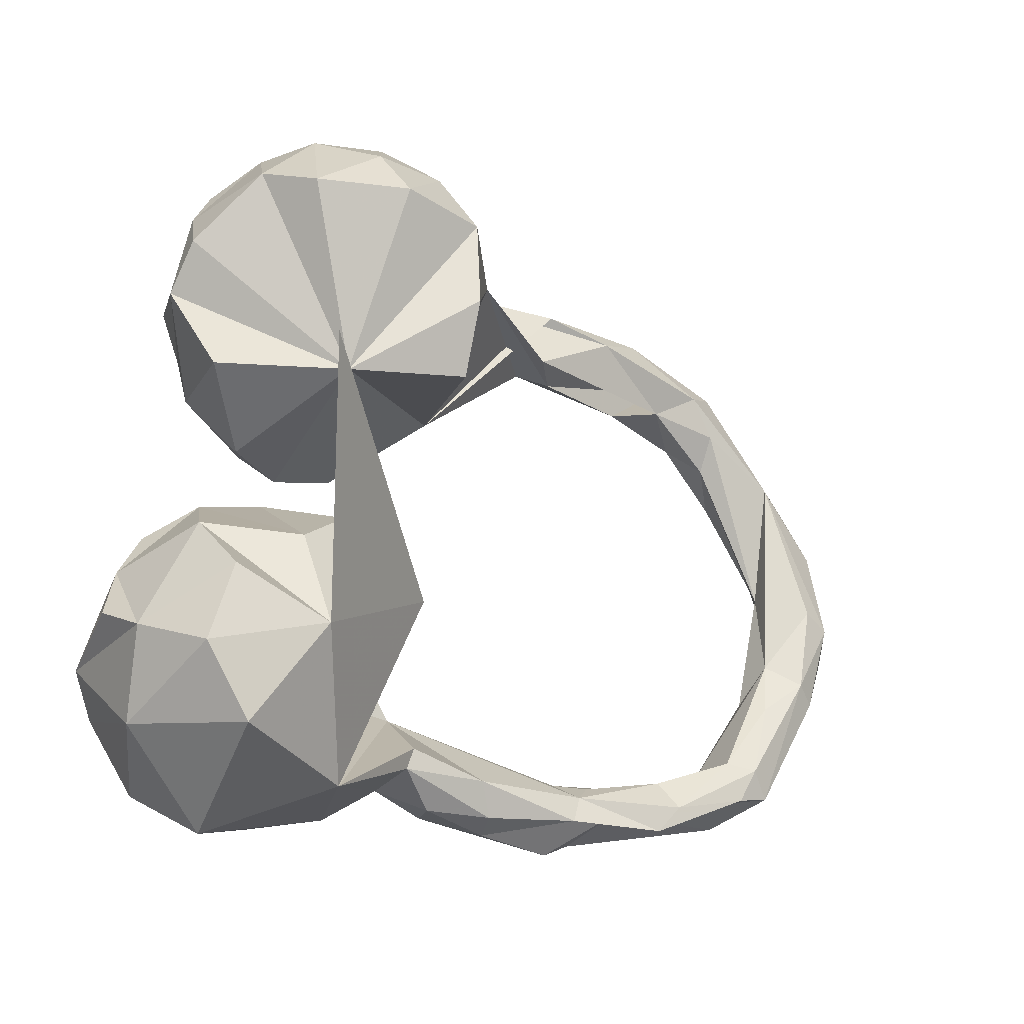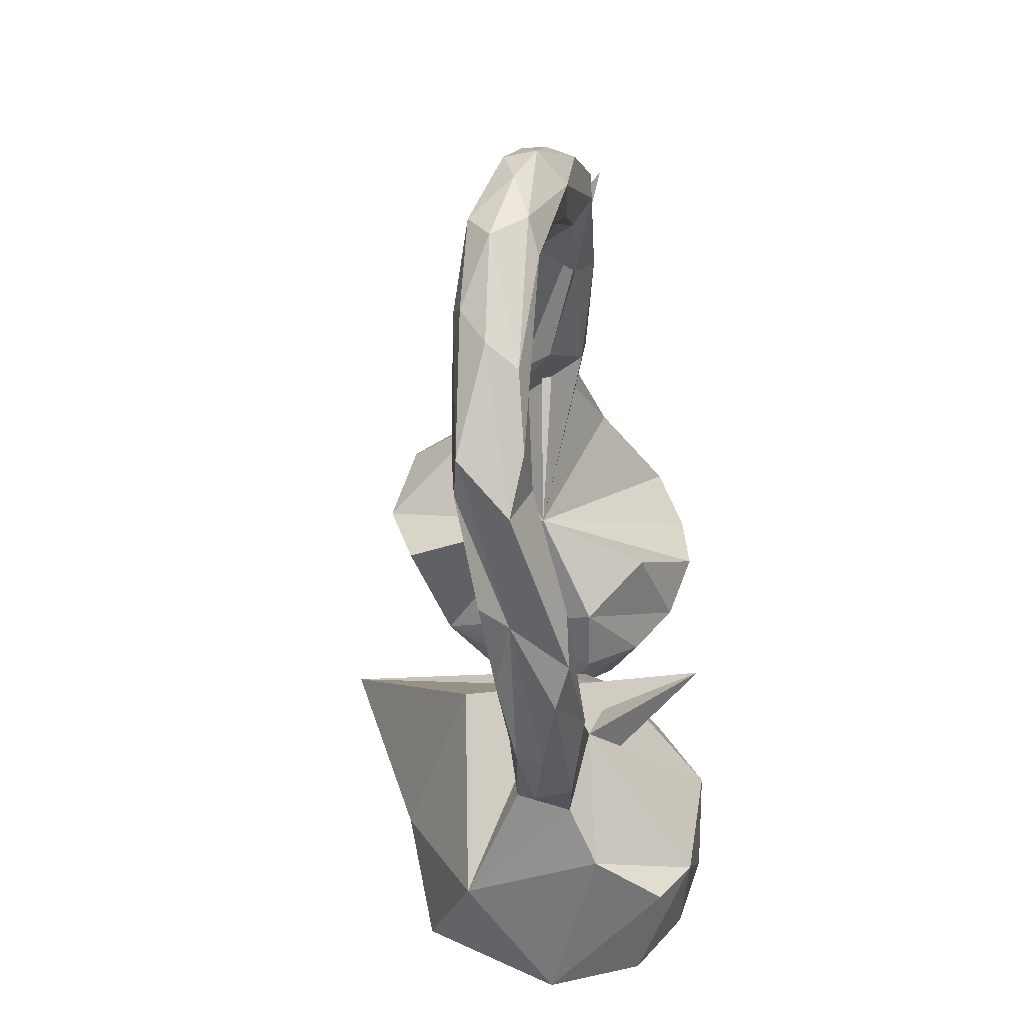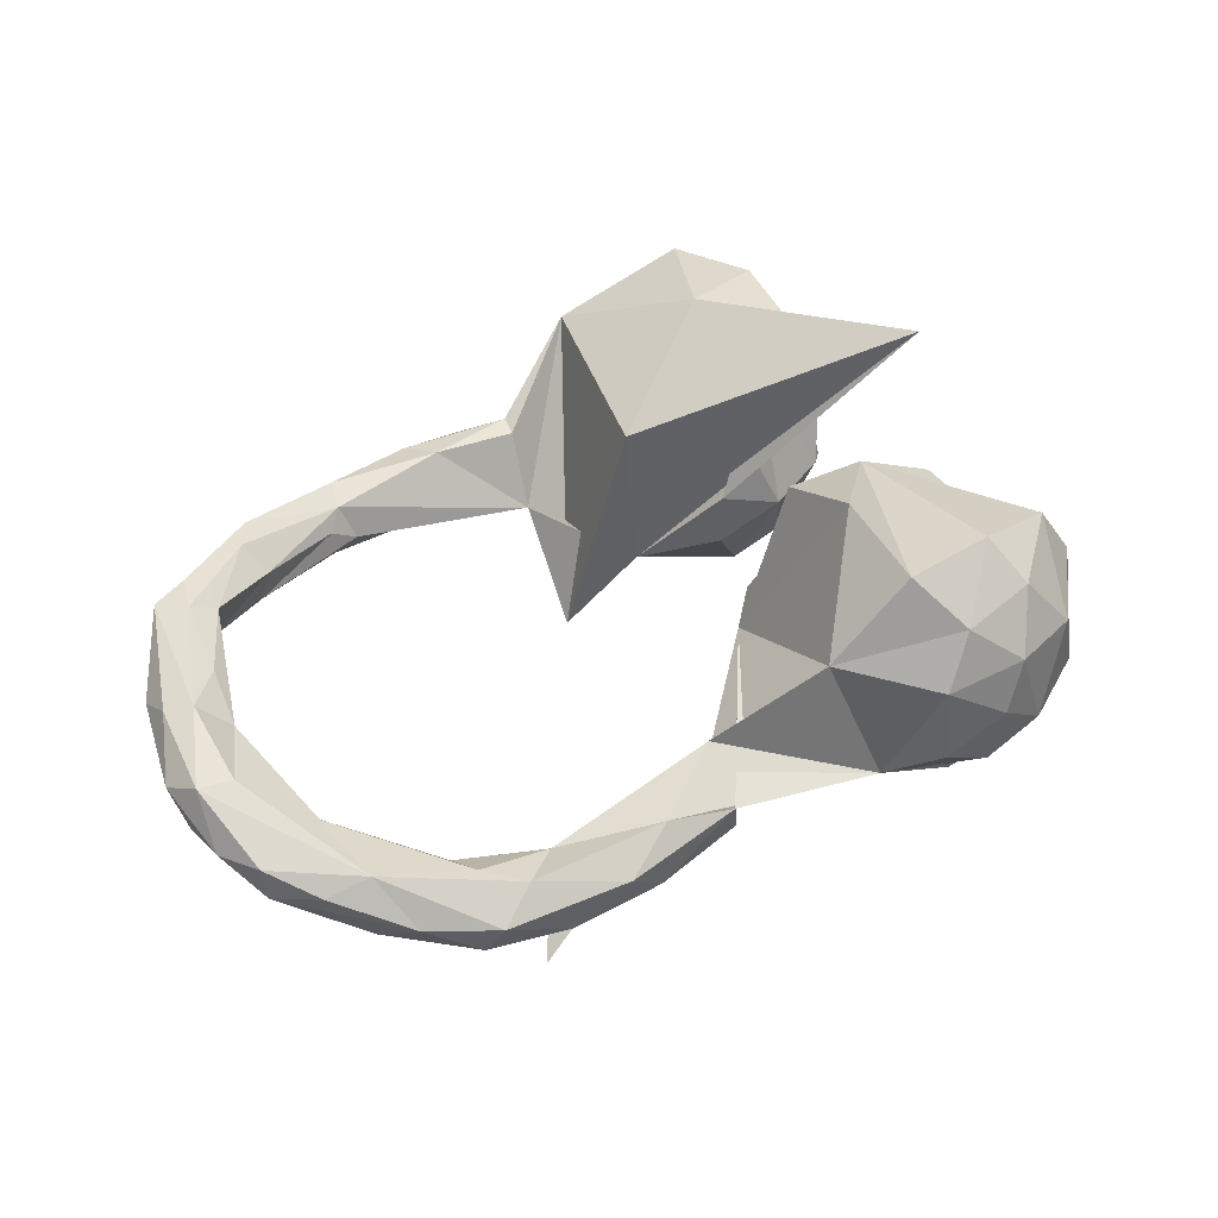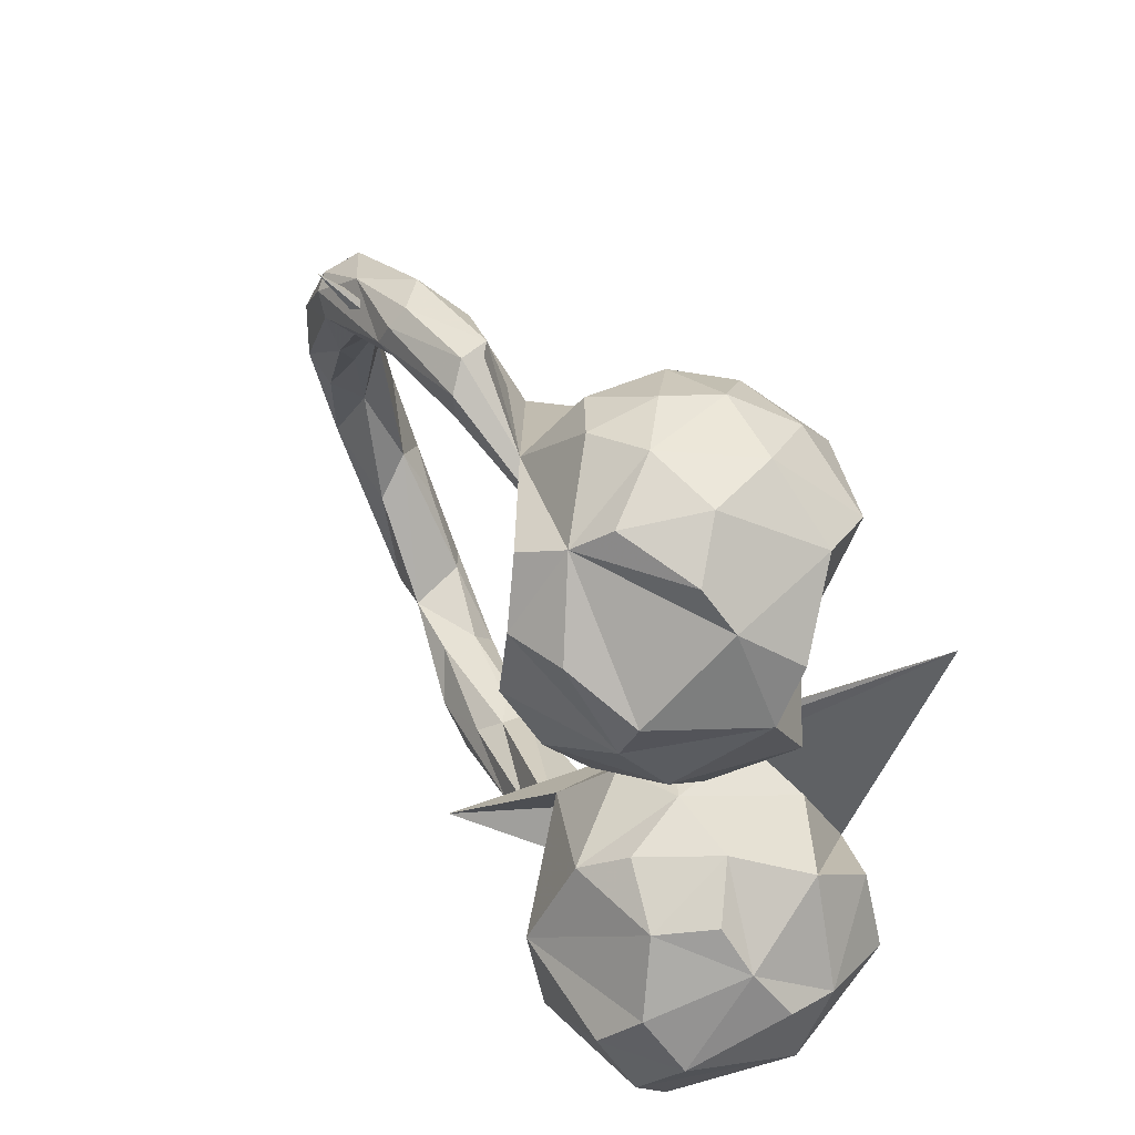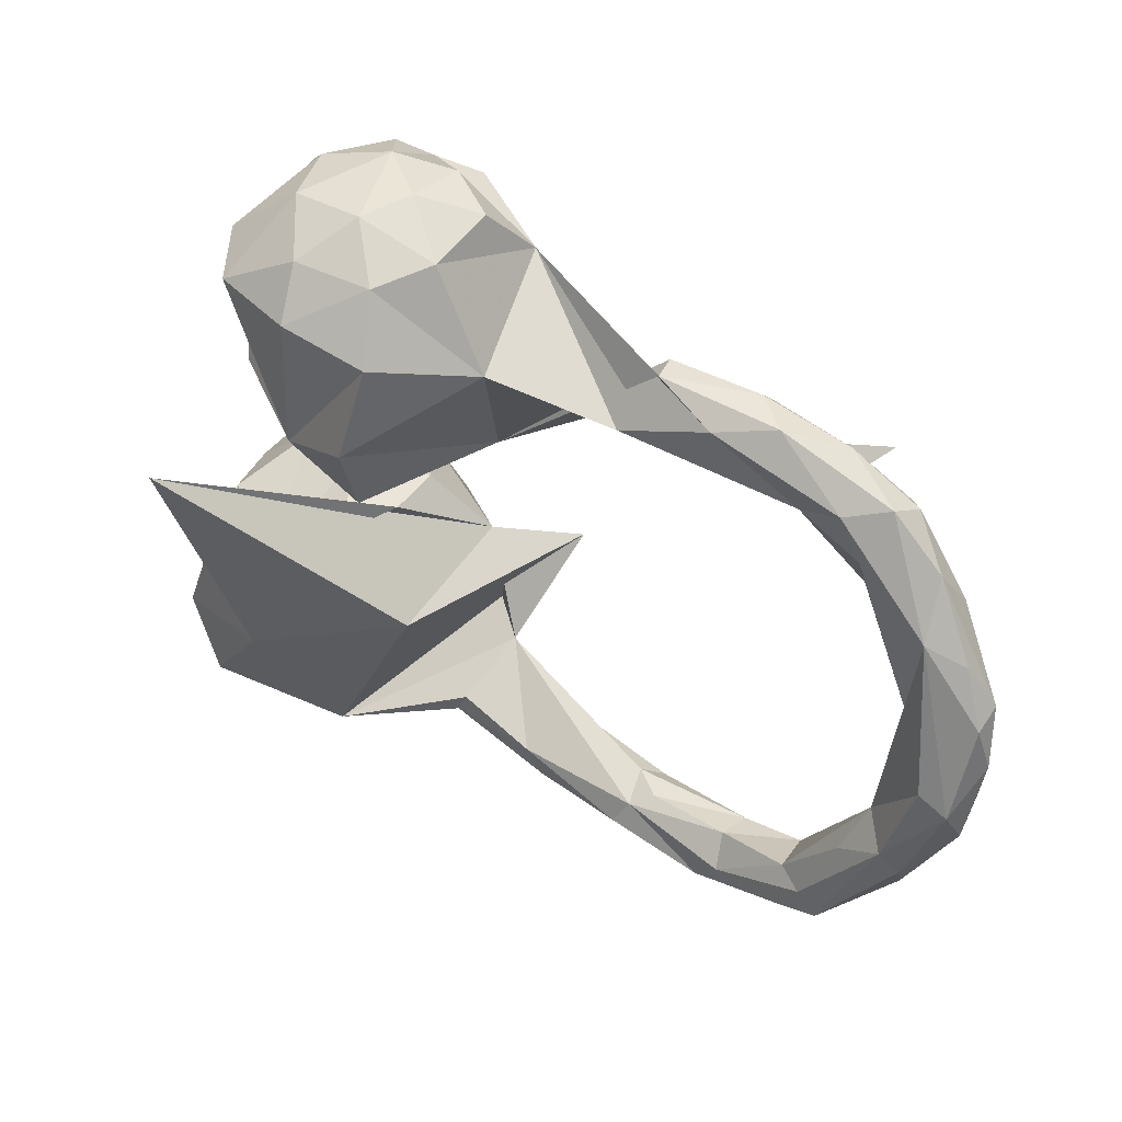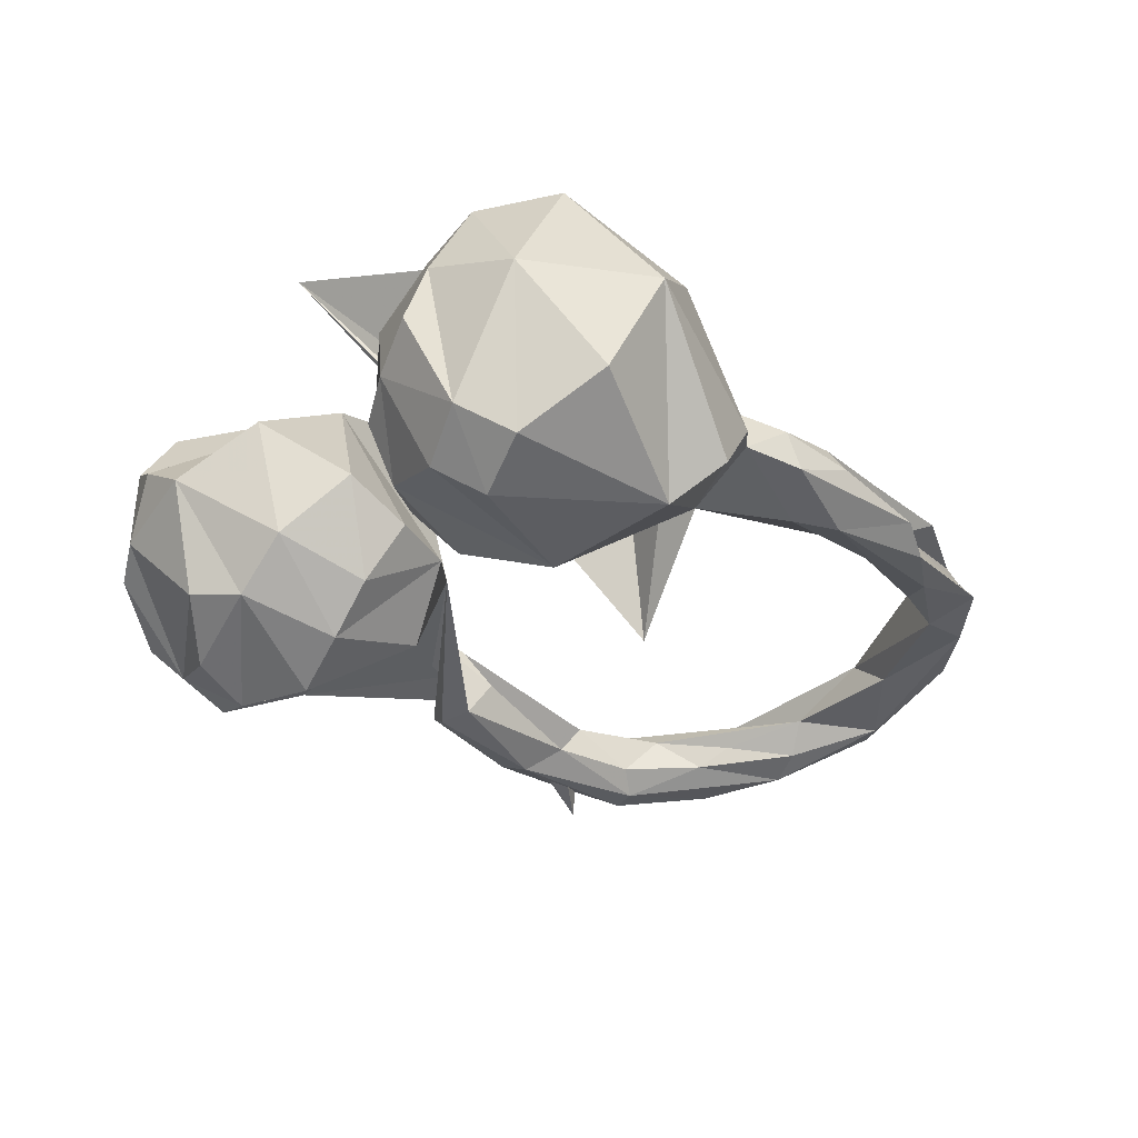
<metadata>
{"format":"obj","ext":"obj","renderer":"f3d","projection":"perspective","resolution":1024,"background":"white","views":[{"elev":-12.9,"azim":-36.0,"up":"+Y"},{"elev":-48.1,"azim":92.9,"up":"+Y"},{"elev":43.6,"azim":134.3,"up":"+Z"},{"elev":45.3,"azim":-120.7,"up":"+Y"},{"elev":42.9,"azim":33.4,"up":"+Y"},{"elev":-32.9,"azim":-54.0,"up":"+Z"}]}
</metadata>
<code>
v 0.9082 -0.02701 0.005731
v 0.8923 0.06252 -0.02734
v 0.8954 -0.1522 0.04151
v 0.8914 0.05022 0.02278
v 0.893 -0.1101 -0.01355
v 0.8825 -0.09369 0.07378
v 0.8389 0.04825 -0.06993
v 0.851 -0.1493 -0.02669
v 0.7898 0.1693 0.02209
v 0.8271 -0.2361 0.08653
v 0.8361 -0.06512 0.07847
v 0.8511 0.1358 -0.003965
v 0.786 -0.3239 0.005744
v 0.7778 0.2505 -0.03863
v 0.8084 -0.002758 -0.0496
v 0.816 -0.2985 0.05093
v 0.7534 -0.1693 0.05031
v 0.7954 -0.2031 0.09875
v 0.8017 0.1821 -0.08293
v 0.7809 -0.03612 -0.002558
v 0.6717 0.2596 -0.1079
v 0.7204 0.1393 -0.06646
v 0.6979 -0.4025 0.002631
v 0.7405 0.09116 -0.03343
v 0.7371 -0.2332 -0.003691
v 0.7131 0.3121 -0.08466
v 0.6974 0.3397 -0.0307
v 0.7212 -0.2513 0.08381
v 0.6728 -0.3659 0.106
v 0.6696 0.1979 -0.02069
v 0.7021 -0.4143 0.09757
v 0.6908 0.2998 -0.1079
v 0.6705 0.2577 0.008182
v 0.6302 -0.3536 0.08089
v 0.6333 -0.4652 0.02638
v 0.5589 0.2891 -0.0128
v 0.6177 -0.3875 -0.005591
v 0.6336 0.2418 -0.0759
v 0.6402 -0.4194 0.1038
v 0.5158 -0.4366 0.08472
v 0.4092 -0.4511 0.03815
v 0.6333 0.3249 0.007459
v 0.4799 0.3489 -0.109
v 0.5143 0.4091 -0.02259
v 0.6017 0.3744 -0.08146
v 0.5022 -0.3932 0.04436
v 0.5151 -0.4028 -0.009834
v 0.4586 0.414 -0.07181
v 0.6486 0.3689 -0.1239
v 0.5058 0.2907 -0.07625
v 0.3721 -0.5013 -0.04675
v 0.4753 -0.4783 0.07898
v 0.3275 -0.4284 0.04923
v 0.3416 -0.4306 -0.04197
v 0.4614 0.387 -0.09979
v 0.4501 -0.4644 -0.04678
v 0.4231 0.3883 0.01474
v 0.3606 -0.4101 0.02528
v 0.3053 -0.4688 0.06376
v 0.3143 -0.404 -0.008081
v 0.284 0.3828 -0.09022
v 0.2738 0.3301 0.02357
v 0.2928 0.3315 -0.08238
v 0.2047 -0.4506 -0.06624
v 0.3095 0.4219 -0.06045
v 0.3209 0.3054 -0.02728
v 0.308 -0.5204 -0.02409
v 0.3194 0.4266 -0.01284
v 0.127 -0.4127 0.0526
v 0.1459 -0.4035 -0.0636
v 0.1606 -0.4954 0.000434
v 0.04397 0.1832 -0.002854
v 0.09676 0.4047 0.104
v 0.02107 -0.3102 -0.07116
v 0.148 -0.4703 0.0405
v 0.06516 -0.4698 -0.04113
v -0.001875 -0.3678 0.044
v 0.03669 0.4749 -0.1203
v -0.01674 -0.4013 0.04666
v -0.01754 0.452 0.2369
v -0.04797 0.5438 0.1723
v 0.04089 -0.2003 -0.2529
v -0.02383 -0.4305 -0.03599
v 0.04205 -0.4623 0.01629
v -0.04659 -0.1483 0.1357
v -0.05609 -0.1312 -0.1206
v 0.005379 0.5682 -0.03939
v 0.007583 0.559 0.08923
v -0.04806 0.1634 -0.1762
v -0.1005 -0.4789 -0.07434
v -0.04008 0.3119 0.2786
v -0.07498 0.5893 -0.08505
v -0.1896 0.523 -0.1797
v -0.0412 0.1962 0.2406
v -0.07948 0.6069 0.02139
v -0.154 0.4828 0.2478
v -0.3474 0.1857 0.3599
v -0.1285 0.4888 -0.2238
v -0.2032 -0.4098 -0.2292
v -0.1653 0.6113 -0.04572
v -0.1406 -0.02016 -0.06748
v -0.1367 -0.01627 0.02854
v -0.1771 -0.49 -0.1765
v -0.09738 0.07872 -0.0786
v -0.1756 0.402 -0.2626
v -0.1156 0.6013 0.1028
v -0.2069 -0.2178 -0.2606
v -0.1716 0.5525 0.1873
v -0.2342 -0.06733 -0.1938
v -0.162 0.2821 -0.2693
v -0.2839 -0.07578 0.1649
v -0.2026 0.06434 -0.07431
v -0.2831 -0.2215 0.246
v -0.2035 0.1905 -0.2279
v -0.2972 0.481 0.203
v -0.1897 -0.03026 0.1256
v -0.2257 0.5639 -0.1331
v -0.25 0.009663 -0.03384
v -0.3272 0.2707 -0.1851
v -0.2204 0.1921 0.181
v -0.2682 0.4048 -0.2334
v -0.1988 -0.4478 0.1374
v -0.2377 0.5904 0.09239
v -0.2215 0.1212 -0.1625
v -0.3649 -0.5182 0.007275
v -0.2873 -0.02222 -0.1355
v -0.335 0.5242 -0.07398
v -0.3455 0.186 -0.1174
v -0.2748 0.5837 -0.01676
v -0.3006 0.09067 -0.02594
v -0.3802 0.4689 -0.04723
v -0.3985 -0.3736 0.213
v -0.3957 -0.2454 -0.2551
v -0.3459 0.5055 0.1163
v -0.3615 0.3443 -0.1763
v -0.432 0.326 -0.01408
v -0.4234 -0.061 0.09103
v -0.3928 0.2009 0.0638
v -0.3631 -0.00799 -0.02455
v -0.4207 0.4021 0.03521
v -0.413 -0.1371 0.1903
v -0.3863 -0.07044 -0.1632
v -0.4074 -0.4536 -0.1387
v -0.4593 -0.2565 0.1947
v -0.4336 -0.05892 -0.07802
v -0.4397 -0.1803 -0.2069
v -0.4856 -0.1226 -0.05547
v -0.4435 -0.3311 -0.217
v -0.4939 -0.2616 -0.1677
v -0.4989 -0.3647 0.02617
v -0.5102 -0.2223 0.07293
v -0.5268 -0.1957 -0.0124
f 143 99 125
f 103 125 99
f 76 67 71
f 41 71 67
f 84 76 71
f 64 67 76
f 74 53 60
f 58 60 53
f 70 74 60
f 69 53 74
f 74 82 122
f 85 122 82
f 77 74 122
f 40 34 46
f 37 46 34
f 53 40 46
f 29 34 40
f 150 143 125
f 148 143 150
f 75 84 71
f 83 76 84
f 79 83 84
f 122 83 79
f 77 122 79
f 90 83 122
f 51 41 67
f 75 71 41
f 75 41 59
f 52 59 41
f 69 75 59
f 53 69 59
f 79 75 69
f 79 84 75
f 77 79 69
f 74 77 69
f 147 152 151
f 149 151 152
f 137 147 151
f 53 59 52
f 39 52 41
f 40 53 52
f 139 147 137
f 141 137 151
f 39 40 52
f 86 85 82
f 113 122 85
f 41 35 31
f 16 31 35
f 39 41 31
f 51 35 41
f 29 39 31
f 29 40 39
f 58 53 46
f 113 97 116
f 102 116 97
f 111 113 116
f 85 97 113
f 28 34 29
f 86 102 97
f 118 116 102
f 18 29 31
f 72 94 120
f 91 120 94
f 72 91 94
f 80 120 91
f 73 91 72
f 115 120 96
f 80 96 120
f 73 80 91
f 122 125 90
f 103 90 125
f 149 150 151
f 144 151 150
f 113 137 141
f 144 141 151
f 111 137 113
f 144 113 141
f 139 137 111
f 86 97 85
f 118 111 116
f 132 125 122
f 132 150 125
f 132 144 150
f 132 113 144
f 113 132 122
f 133 107 99
f 74 99 107
f 148 133 99
f 146 107 133
f 57 44 68
f 48 68 44
f 78 57 68
f 42 44 57
f 27 44 42
f 36 42 57
f 62 36 57
f 33 42 36
f 45 44 27
f 9 27 42
f 9 42 33
f 14 27 9
f 20 9 33
f 9 12 14
f 2 14 12
f 4 12 9
f 95 88 87
f 78 87 88
f 92 95 87
f 106 88 95
f 92 87 78
f 72 68 65
f 48 65 68
f 61 72 65
f 78 68 72
f 62 57 78
f 49 36 62
f 66 49 62
f 50 36 49
f 38 36 50
f 66 50 49
f 30 33 36
f 20 33 30
f 38 30 36
f 22 30 38
f 4 2 12
f 19 14 2
f 7 19 2
f 26 14 19
f 129 123 100
f 106 100 123
f 117 129 100
f 134 123 129
f 98 78 72
f 63 72 61
f 55 61 65
f 63 50 66
f 24 30 22
f 21 22 38
f 15 24 22
f 20 30 24
f 21 19 7
f 5 7 2
f 1 5 2
f 8 7 5
f 73 63 66
f 62 73 66
f 72 63 73
f 7 15 22
f 20 24 15
f 21 7 22
f 8 15 7
f 93 131 127
f 129 127 131
f 136 131 135
f 93 135 131
f 119 136 135
f 140 131 136
f 128 114 124
f 104 124 114
f 130 128 124
f 119 114 128
f 112 124 104
f 89 104 114
f 45 48 44
f 55 48 45
f 43 55 45
f 65 48 55
f 26 45 27
f 45 26 32
f 19 32 26
f 43 45 32
f 14 26 27
f 100 95 92
f 93 100 92
f 106 95 100
f 43 61 55
f 50 43 21
f 32 21 43
f 38 50 21
f 63 43 50
f 21 32 19
f 93 117 100
f 127 129 117
f 78 93 92
f 43 63 61
f 93 127 117
f 121 135 93
f 105 121 93
f 119 135 121
f 105 119 121
f 119 110 114
f 89 114 110
f 105 110 119
f 72 89 110
f 98 93 78
f 105 93 98
f 105 98 72
f 110 105 72
f 104 89 72
f 81 96 80
f 108 115 96
f 134 120 115
f 130 120 138
f 136 138 120
f 104 72 120
f 28 29 18
f 17 28 18
f 10 18 31
f 31 16 10
f 3 10 16
f 6 18 10
f 112 104 120
f 34 28 17
f 37 34 17
f 25 37 17
f 13 16 35
f 3 16 13
f 23 13 35
f 112 120 130
f 128 130 138
f 47 46 37
f 58 46 47
f 101 118 102
f 139 111 118
f 101 102 86
f 74 86 82
f 37 23 35
f 56 37 35
f 25 23 37
f 60 58 47
f 54 60 47
f 56 54 47
f 70 60 54
f 51 56 35
f 47 37 56
f 145 147 139
f 142 145 139
f 142 147 145
f 83 74 70
f 64 70 54
f 64 54 56
f 51 64 56
f 64 51 67
f 64 83 70
f 90 74 83
f 76 83 64
f 148 150 149
f 99 90 103
f 81 108 96
f 106 108 81
f 73 81 80
f 115 108 123
f 106 123 108
f 134 115 123
f 11 18 6
f 9 11 6
f 17 18 11
f 140 120 134
f 131 140 134
f 136 120 140
f 9 17 11
f 3 6 10
f 1 6 3
f 5 3 13
f 128 138 136
f 20 25 17
f 8 23 25
f 124 112 130
f 8 13 23
f 126 139 118
f 109 118 101
f 107 86 74
f 149 152 147
f 88 81 73
f 1 2 4
f 73 78 88
f 90 99 74
f 86 107 109
f 142 109 107
f 149 146 133
f 142 107 146
f 147 142 146
f 126 109 142
f 101 86 109
f 118 109 126
f 139 126 142
f 136 119 128
f 20 15 8
f 25 20 8
f 13 8 5
f 1 3 5
f 4 6 1
f 78 73 62
f 134 129 131
f 9 6 4
f 17 9 20
f 81 88 106
f 148 99 143
f 149 133 148
f 147 146 149

</code>
